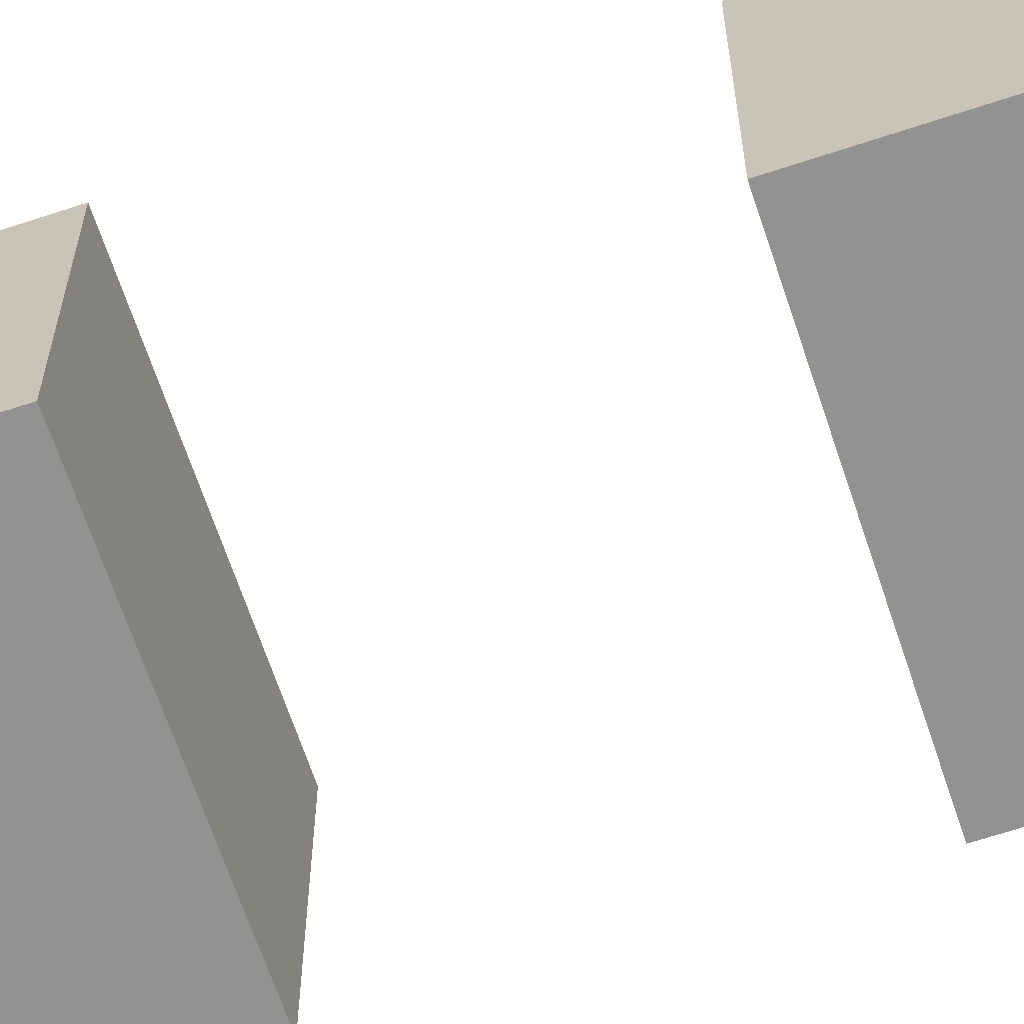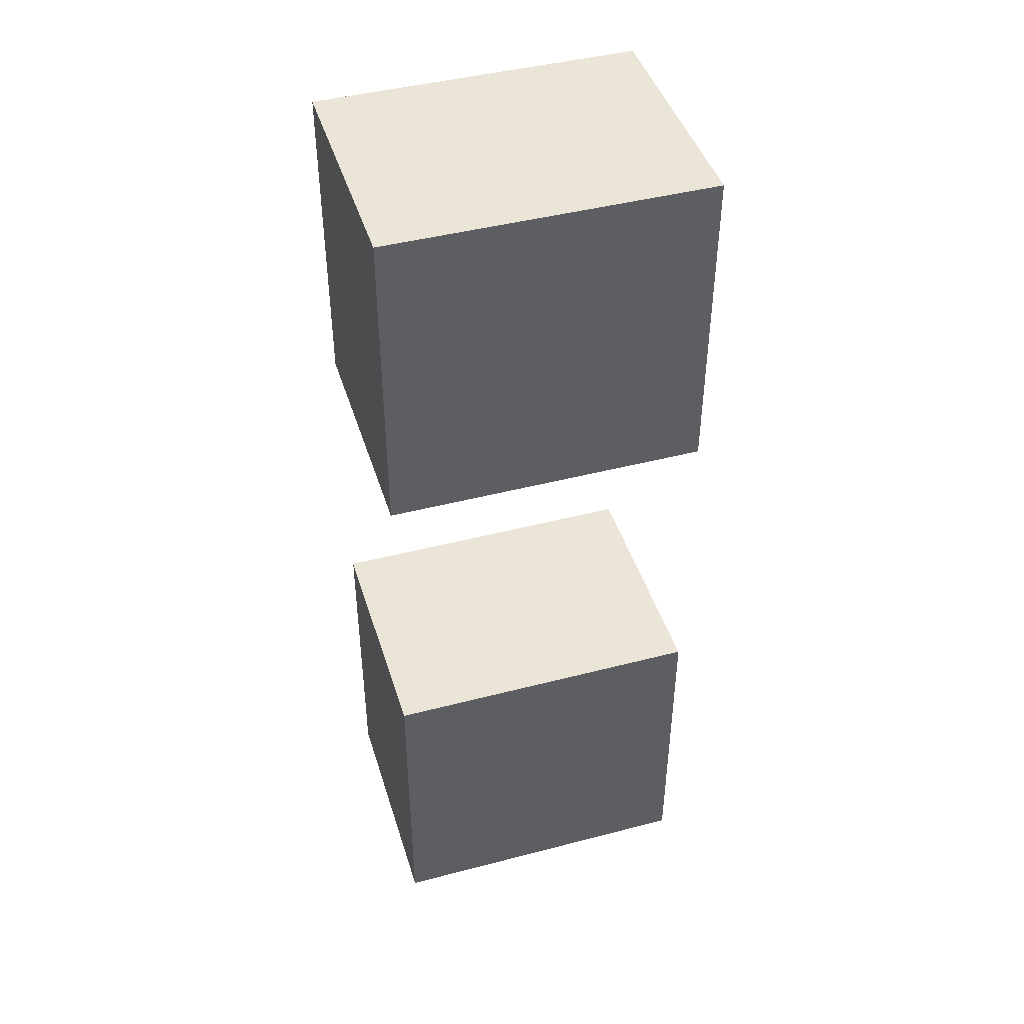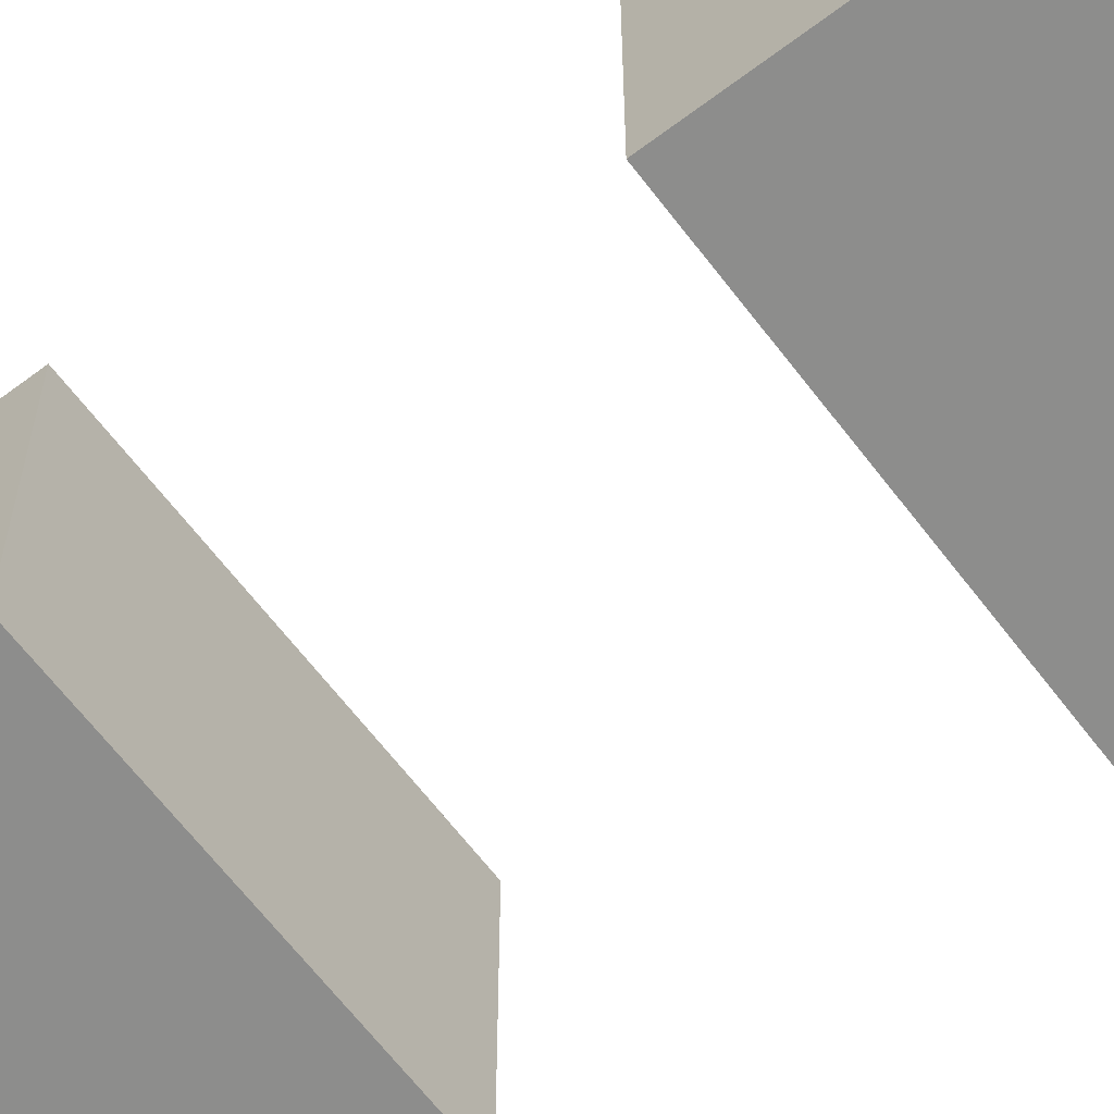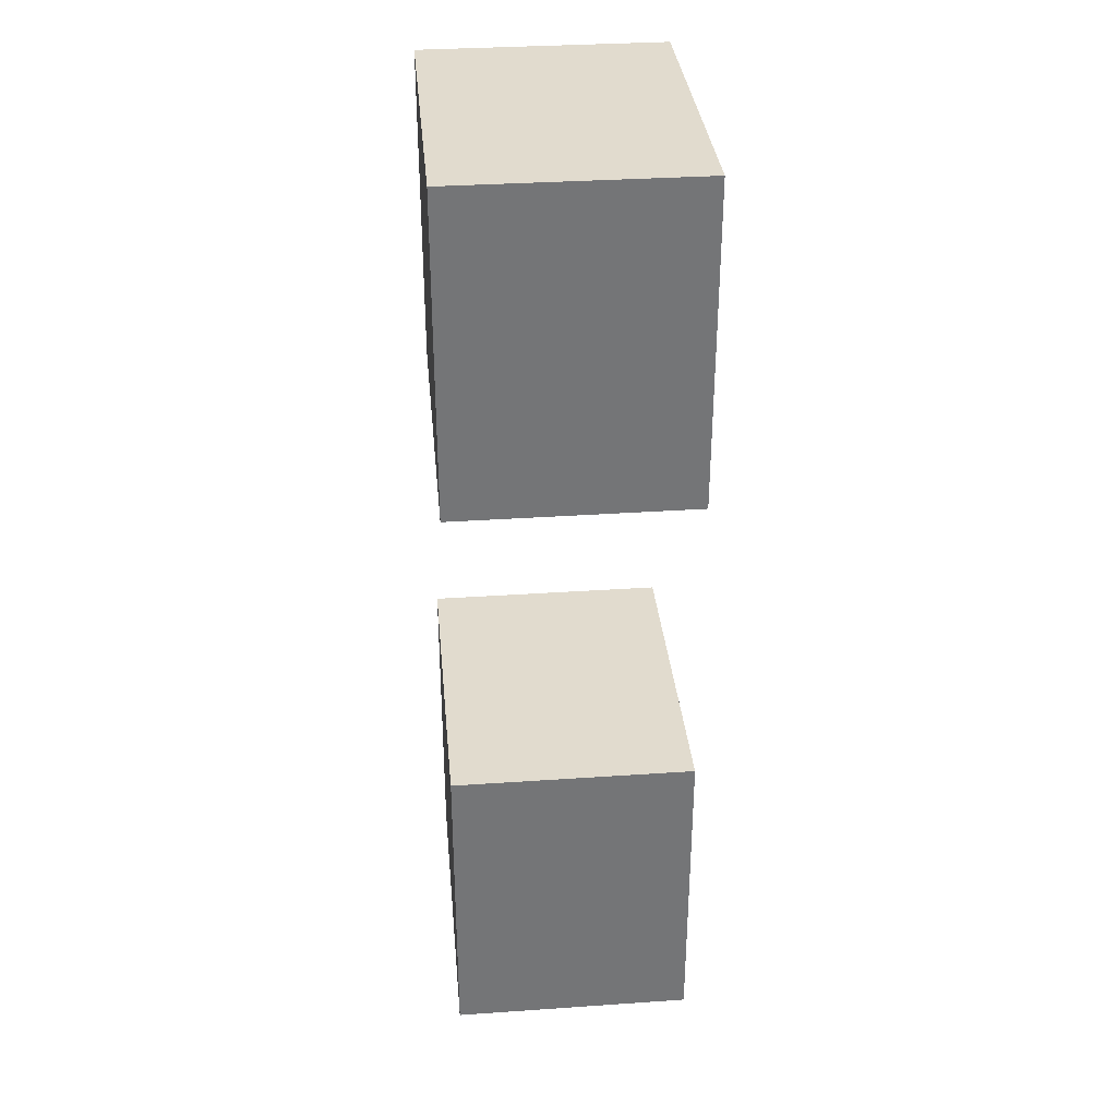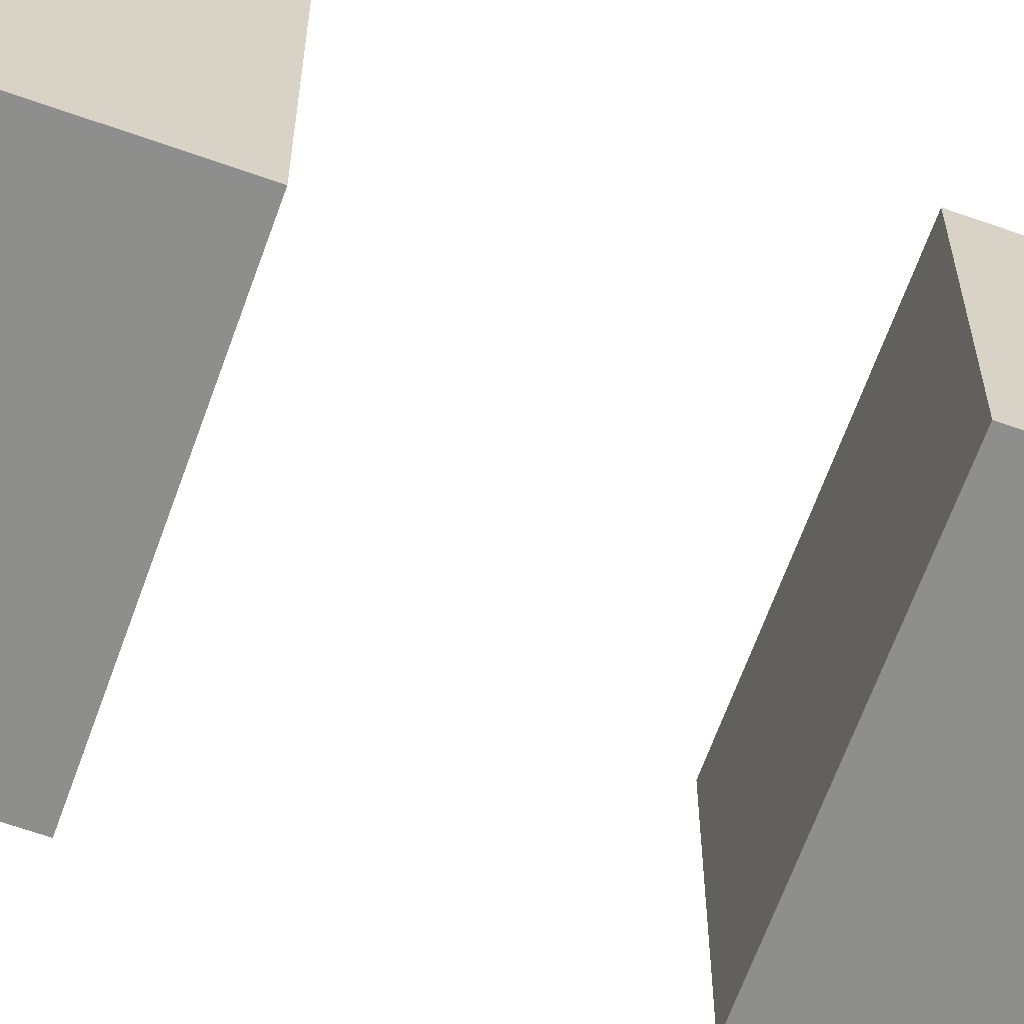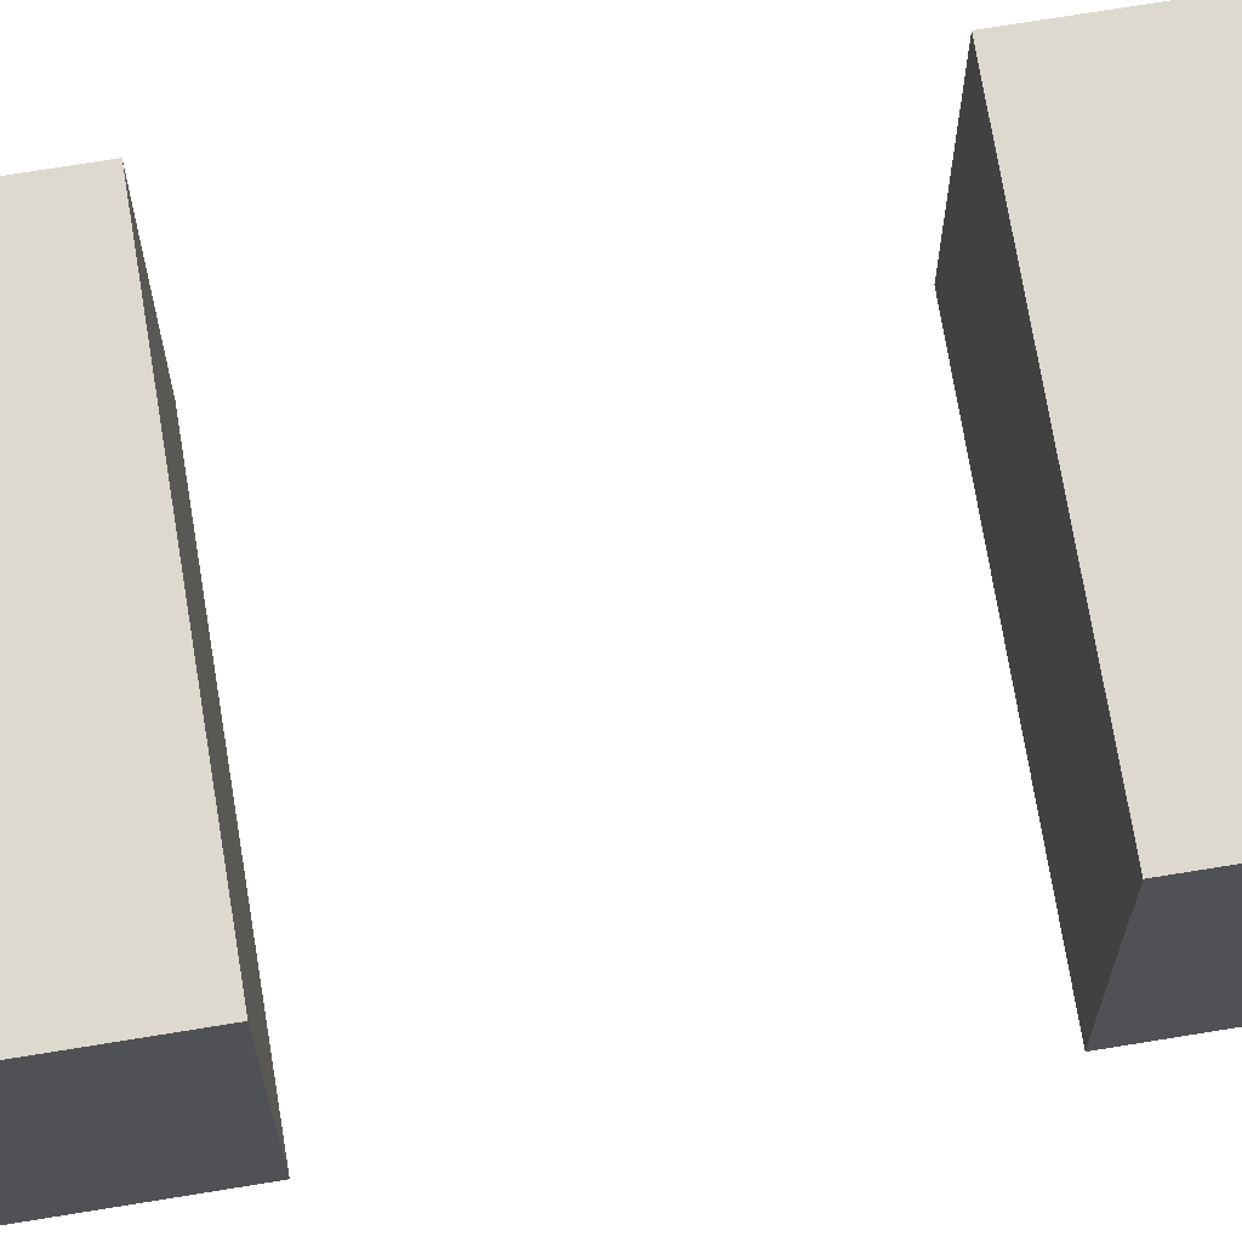
<metadata>
{"format":"obj","ext":"obj","renderer":"f3d","projection":"perspective","resolution":1024,"background":"white","views":[{"elev":-66.2,"azim":-71.6,"up":"+Z"},{"elev":44.4,"azim":-16.9,"up":"+Y"},{"elev":-64.5,"azim":-52.8,"up":"+Z"},{"elev":33.9,"azim":84.7,"up":"+Y"},{"elev":-64.8,"azim":70.3,"up":"+Z"},{"elev":71.4,"azim":-99.3,"up":"+Z"}]}
</metadata>
<code>
o 立方体.002
v -0.06 0.3727 0.04525
v -0.06 0.4927 0.04525
v -0.06 0.3727 -0.04525
v -0.06 0.4927 -0.04525
v 0.06 0.3727 0.04525
v 0.06 0.4927 0.04525
v 0.06 0.3727 -0.04525
v 0.06 0.4927 -0.04525
v -0.06 0.1376 0.04525
v -0.06 0.2576 0.04525
v -0.06 0.1376 -0.04525
v -0.06 0.2576 -0.04525
v 0.06 0.1376 0.04525
v 0.06 0.2576 0.04525
v 0.06 0.1376 -0.04525
v 0.06 0.2576 -0.04525
f 2 3 1
f 4 7 3
f 8 5 7
f 6 1 5
f 7 1 3
f 4 6 8
f 2 4 3
f 4 8 7
f 8 6 5
f 6 2 1
f 7 5 1
f 4 2 6
f 10 11 9
f 12 15 11
f 16 13 15
f 14 9 13
f 15 9 11
f 12 14 16
f 10 12 11
f 12 16 15
f 16 14 13
f 14 10 9
f 15 13 9
f 12 10 14

</code>
